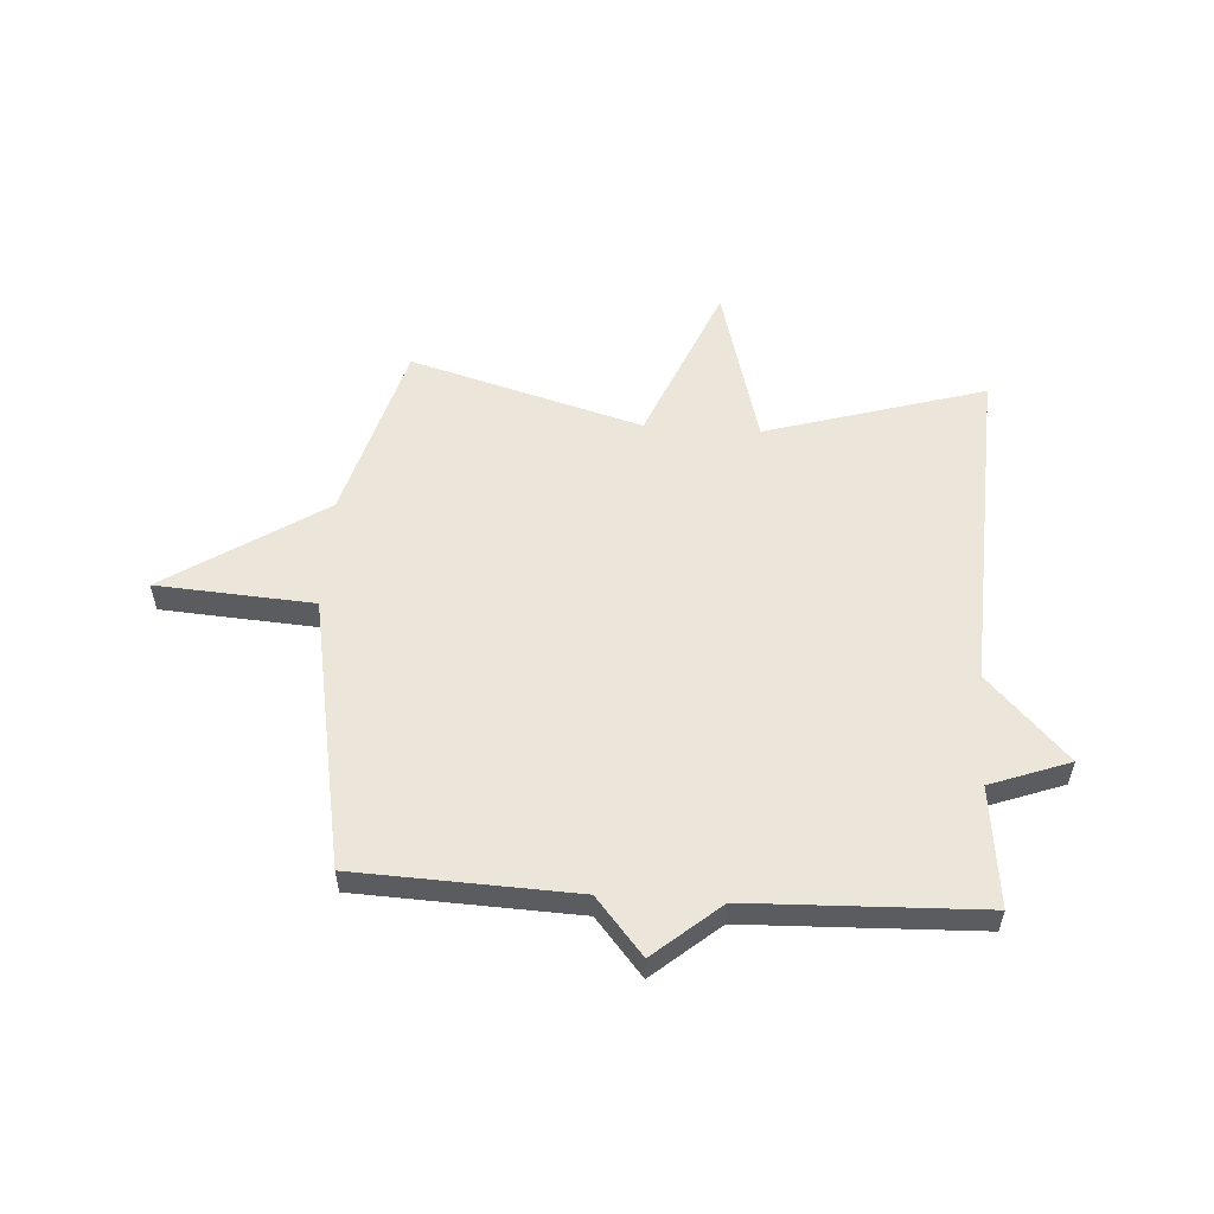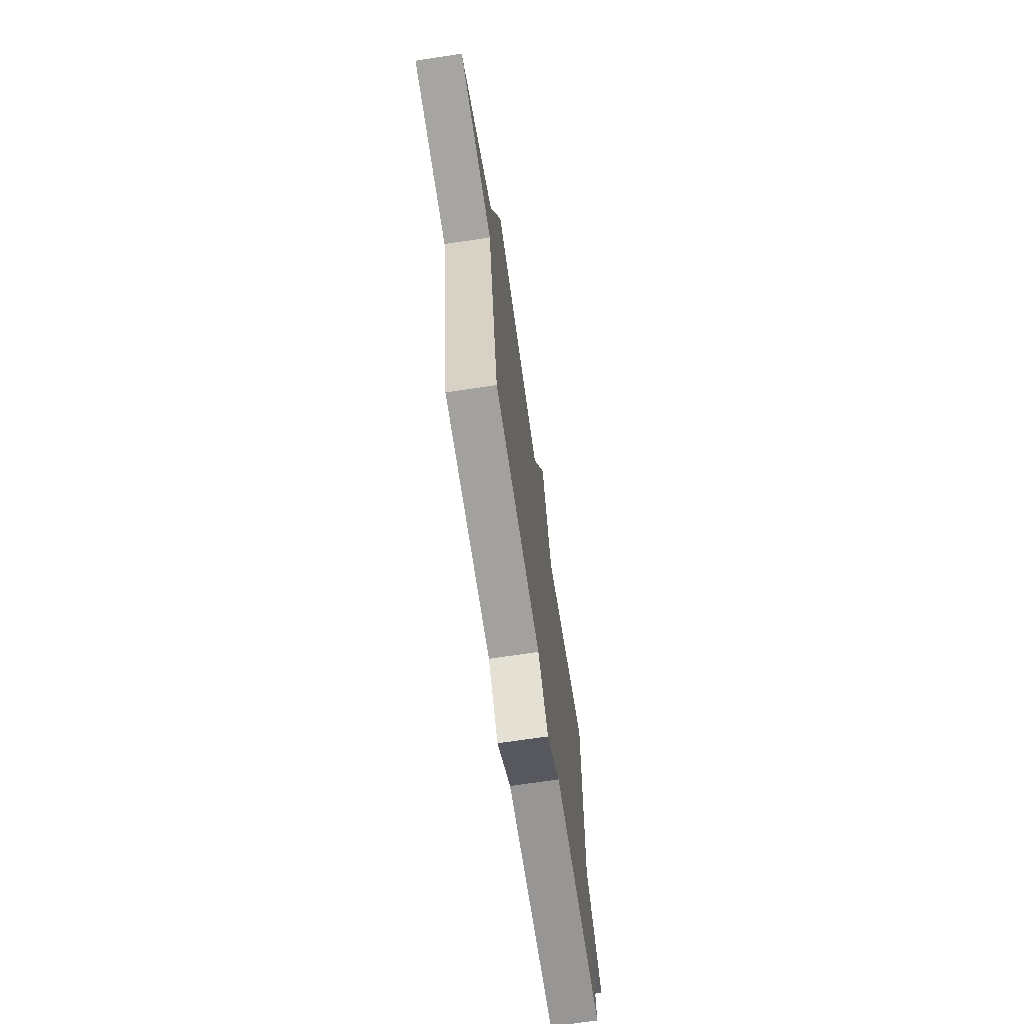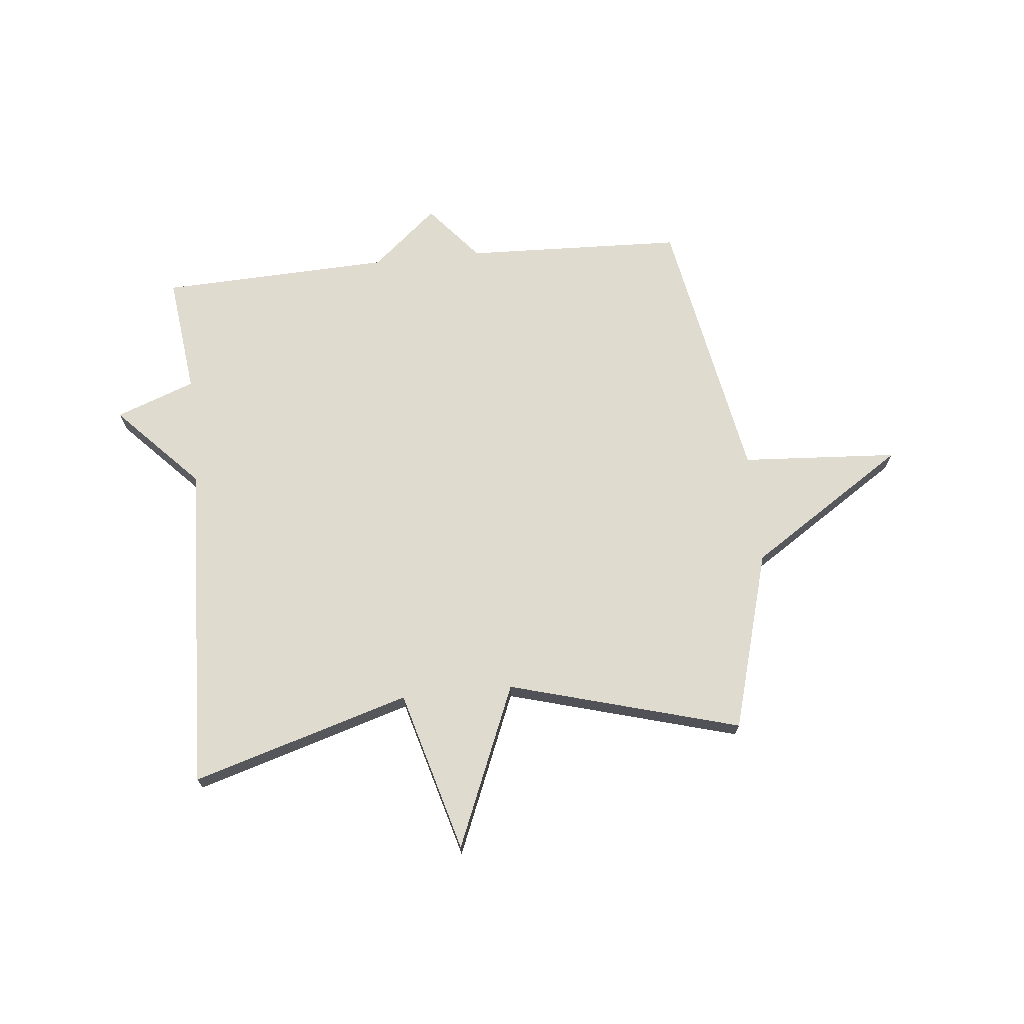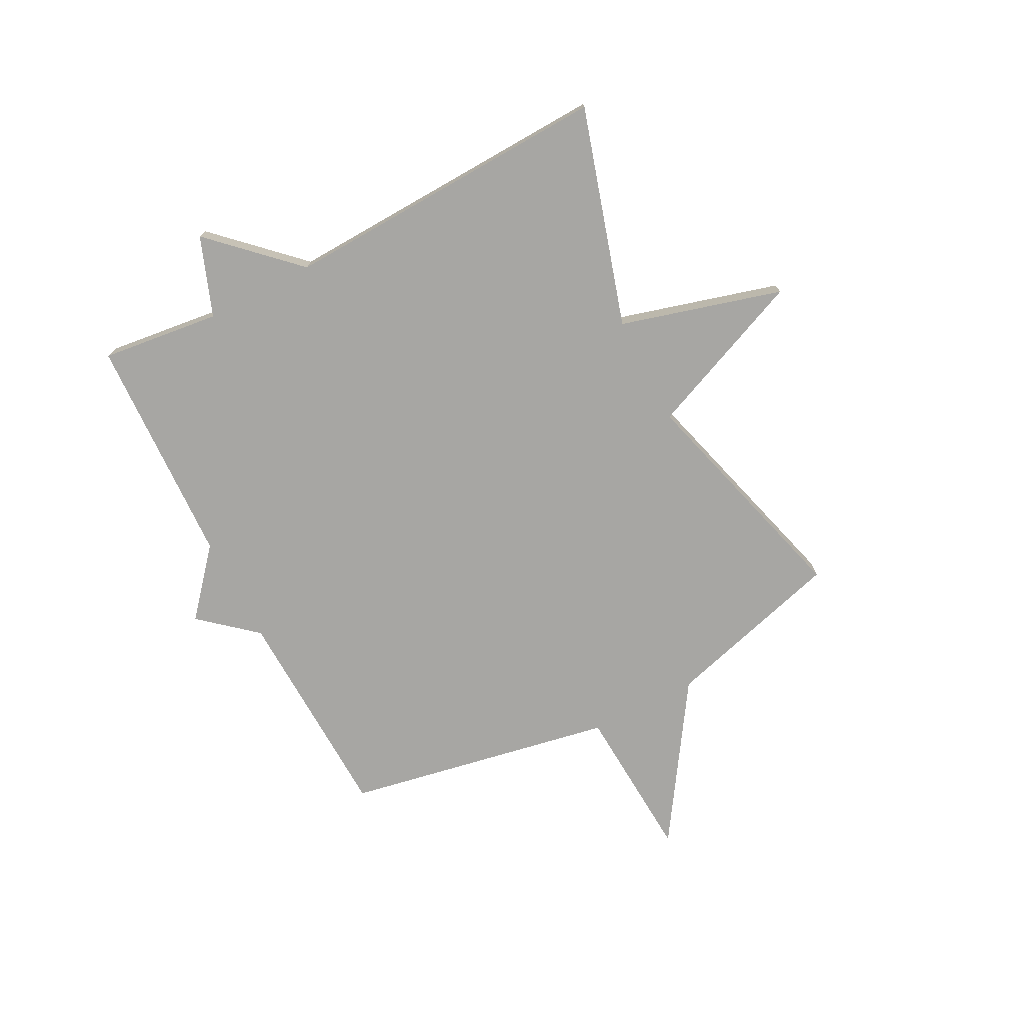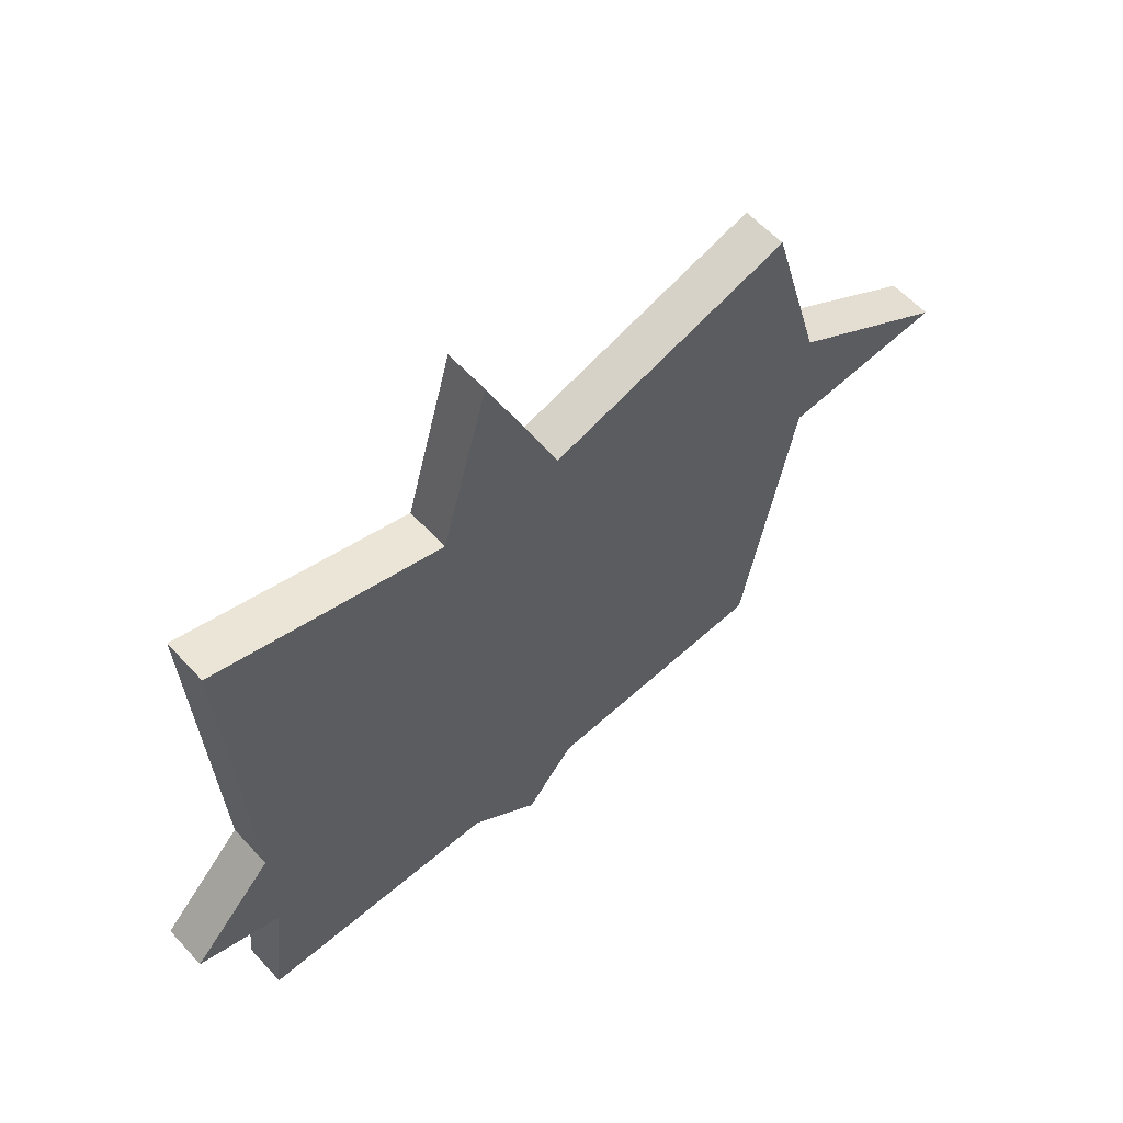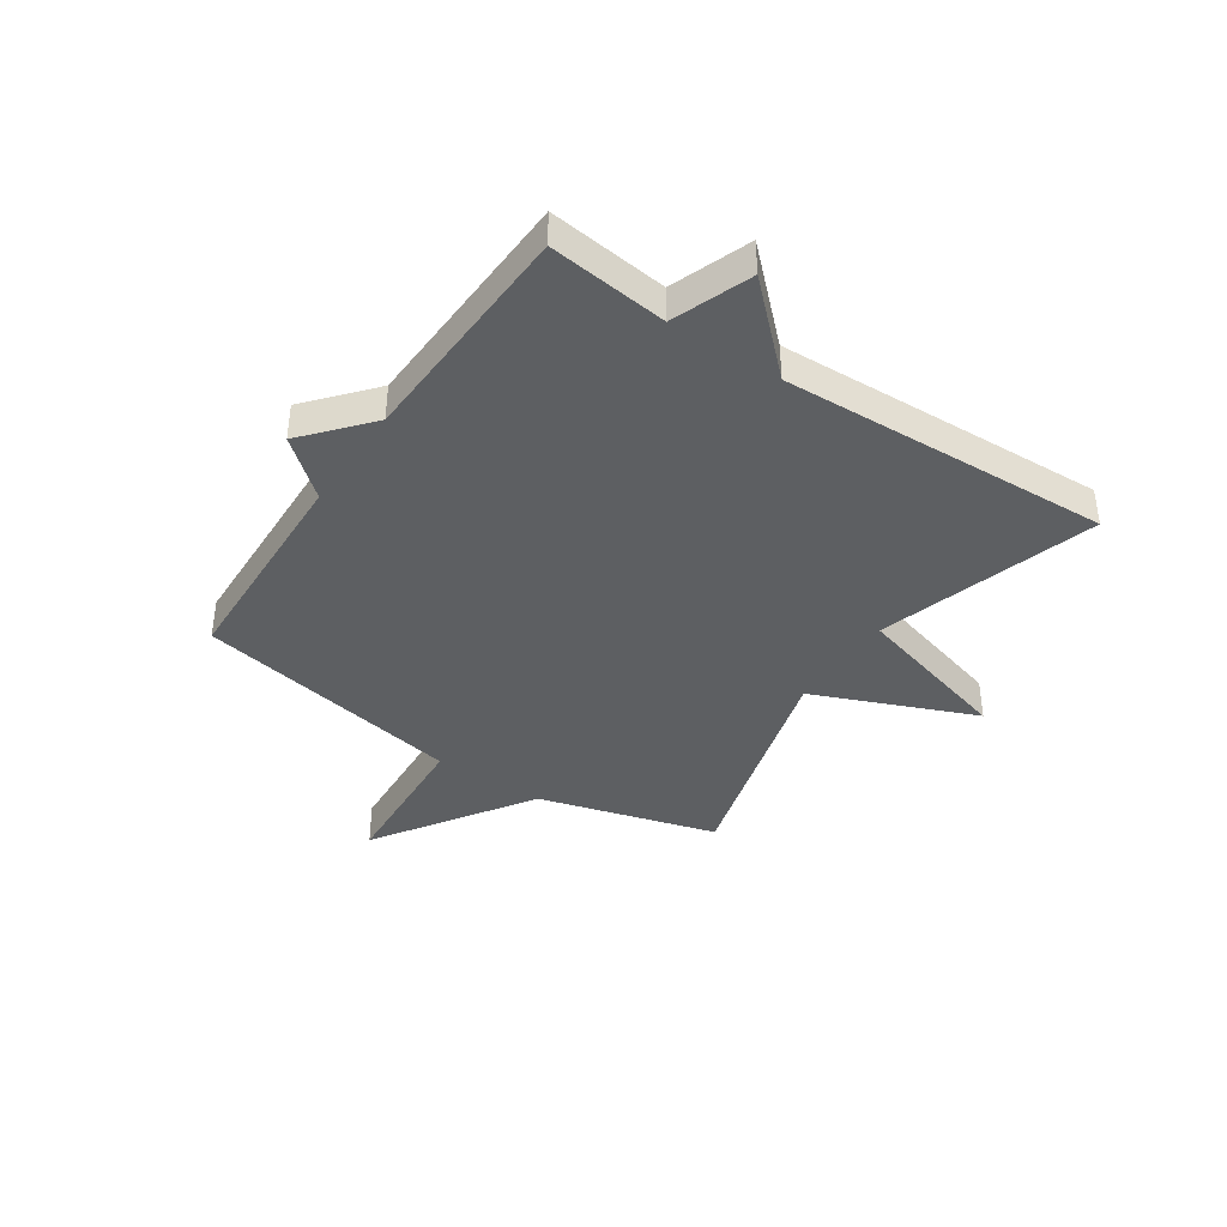
<metadata>
{"format":"obj","ext":"obj","renderer":"f3d","projection":"perspective","resolution":1024,"background":"white","views":[{"elev":55.5,"azim":-176.2,"up":"+Y"},{"elev":-70.0,"azim":98.5,"up":"+Z"},{"elev":70.5,"azim":-5.8,"up":"+Y"},{"elev":-74.2,"azim":-62.7,"up":"+Y"},{"elev":59.5,"azim":-42.2,"up":"+Z"},{"elev":-39.6,"azim":-124.0,"up":"+Y"}]}
</metadata>
<code>
v 0.5 0.07 -0.5
v 0.111 0.07 -0.515
v 0.027 0.07 -0.614
v -0.089 0.07 -0.515
v -0.5 0.07 -0.5
v -0.475 0.07 -0.288
v -0.616 0.07 -0.236
v -0.475 0.07 -0.088
v -0.5 0.07 0.5
v -0.112 0.07 0.384
v -0.032 0.07 0.672
v 0.088 0.07 0.384
v 0.5 0.07 0.5
v 0.59 0.07 0.181
v 0.869 0.07 -0.001
v 0.59 0.07 -0.019
v 0.5 0 -0.5
v 0.111 0 -0.515
v 0.027 0 -0.614
v -0.089 0 -0.515
v -0.5 0 -0.5
v -0.475 0 -0.288
v -0.616 0 -0.236
v -0.475 0 -0.088
v -0.5 0 0.5
v -0.112 0 0.384
v -0.032 0 0.672
v 0.088 0 0.384
v 0.5 0 0.5
v 0.59 0 0.181
v 0.869 0 -0.001
v 0.59 0 -0.019
f 14 15 16
f 16 1 2
f 14 16 2
f 13 14 2
f 12 13 2
f 2 3 4
f 12 2 4
f 11 12 4
f 10 11 4
f 8 9 10 4
f 6 7 8
f 6 8 4
f 4 5 6
f 32 31 30
f 18 17 32
f 18 32 30
f 18 30 29
f 18 29 28
f 20 19 18
f 20 18 28
f 20 28 27
f 20 27 26
f 20 26 25 24
f 24 23 22
f 20 24 22
f 22 21 20
f 1 17 18 2
f 2 18 19 3
f 3 19 20 4
f 4 20 21 5
f 5 21 22 6
f 6 22 23 7
f 7 23 24 8
f 8 24 25 9
f 9 25 26 10
f 10 26 27 11
f 11 27 28 12
f 12 28 29 13
f 13 29 30 14
f 14 30 31 15
f 15 31 32 16
f 16 32 17 1

</code>
